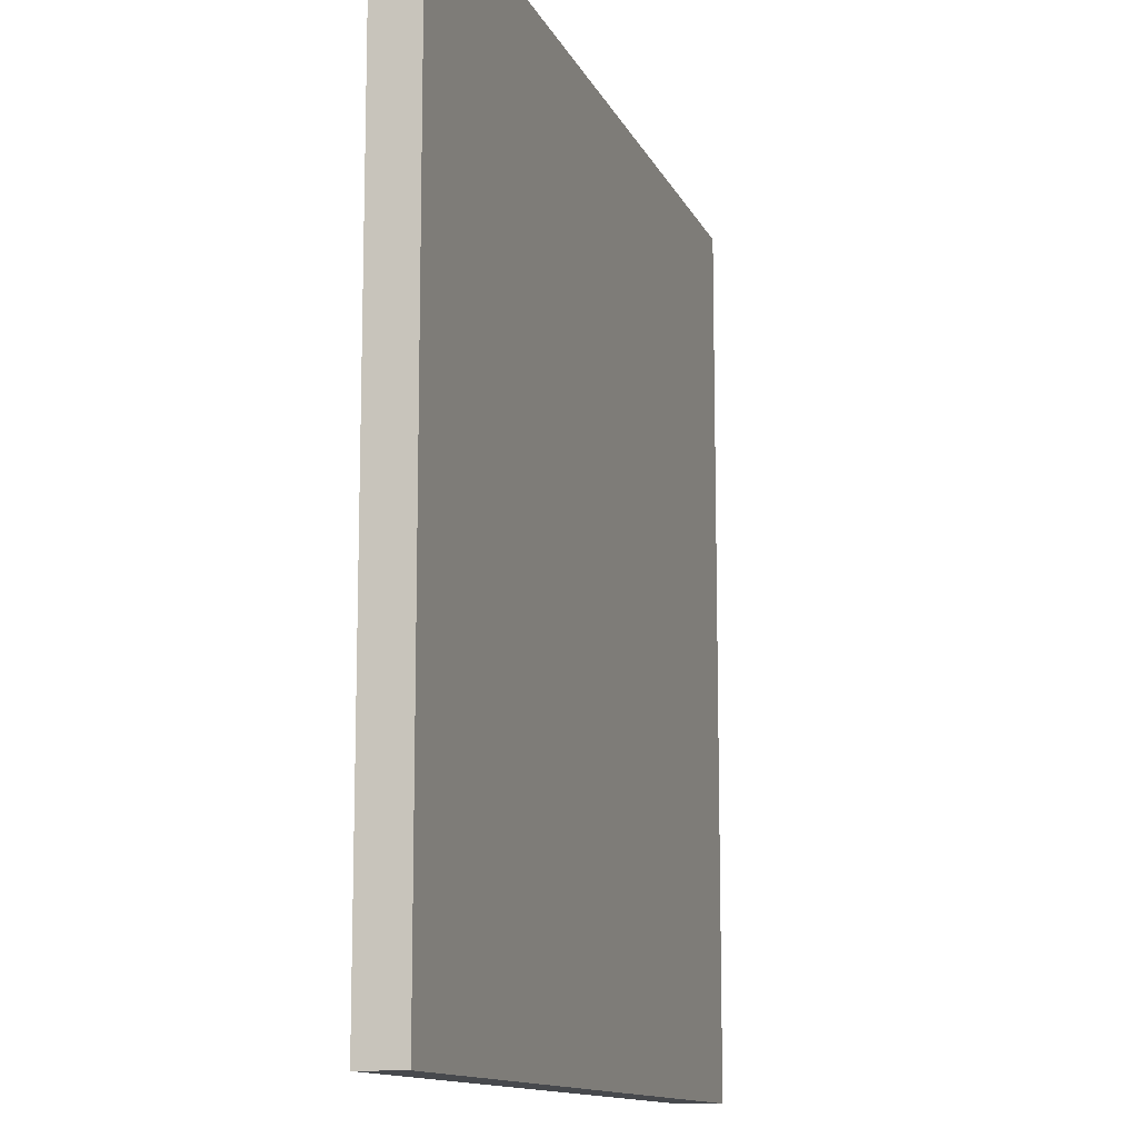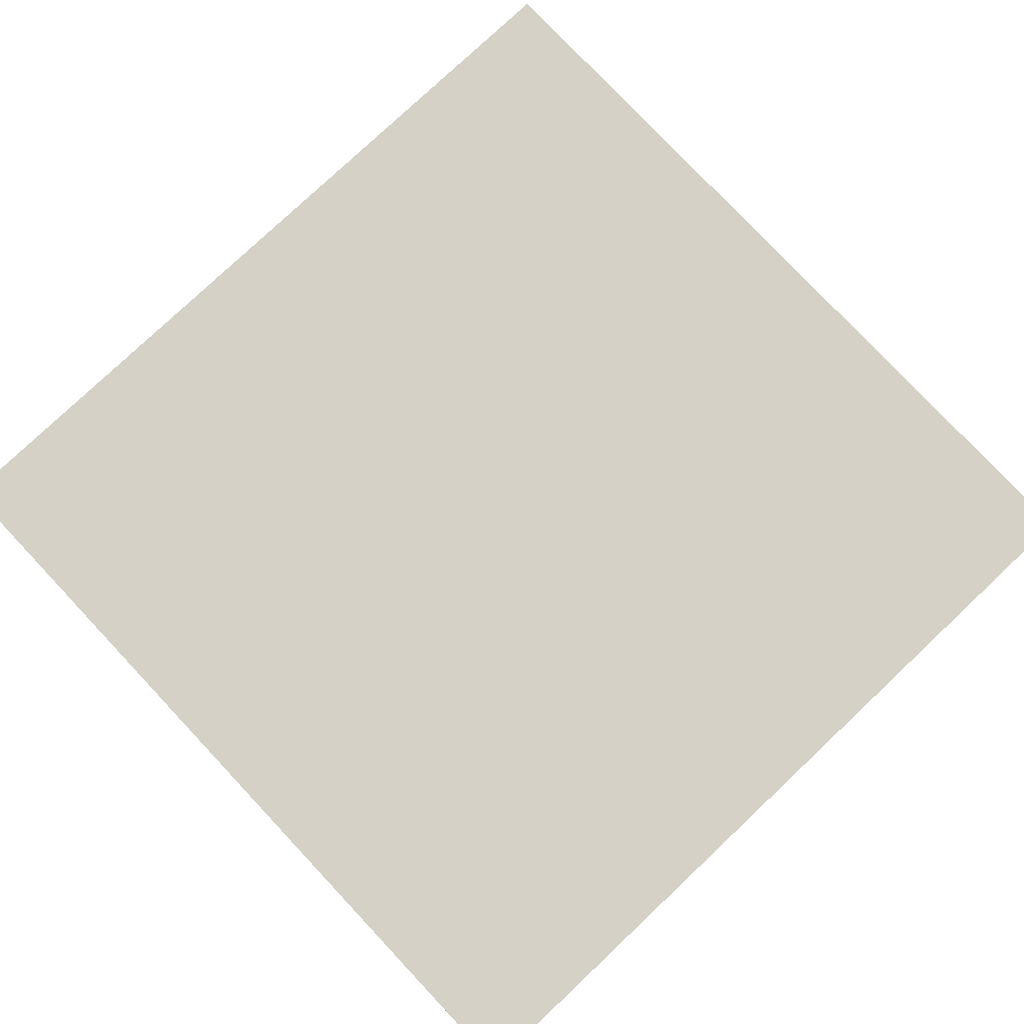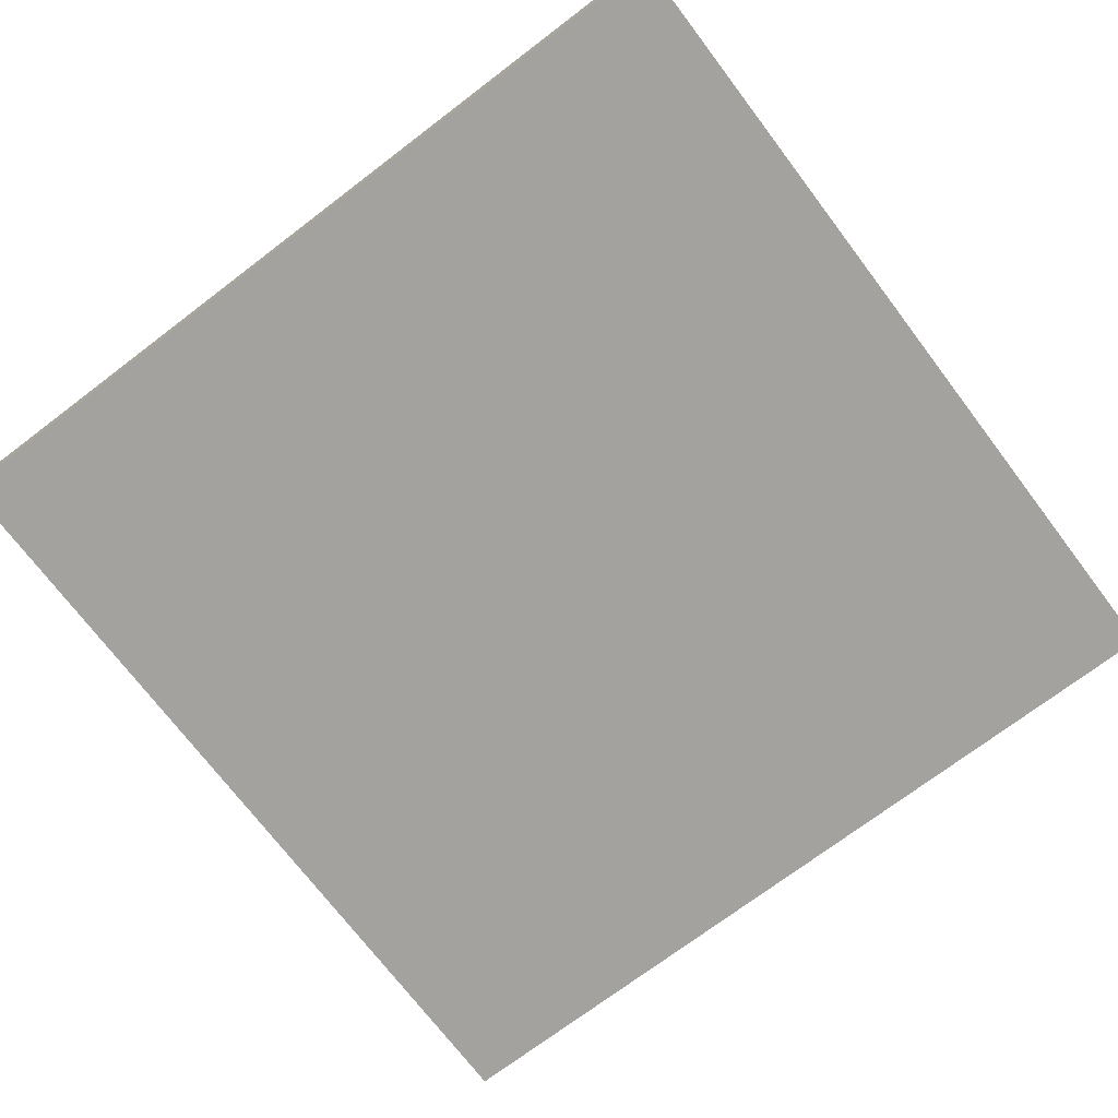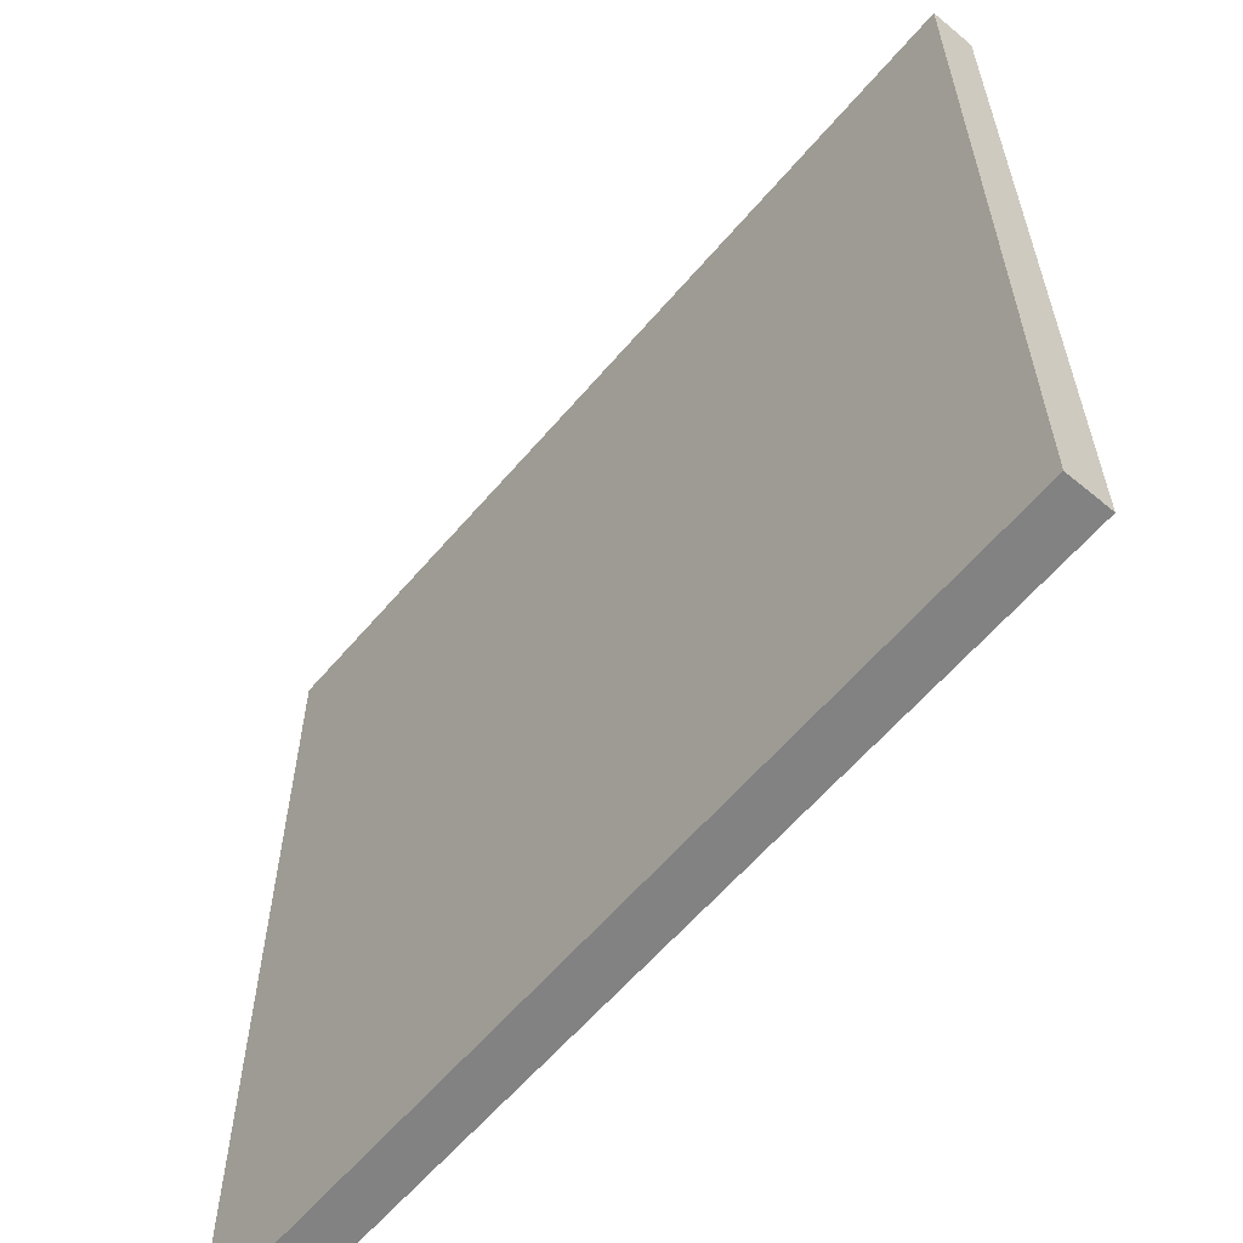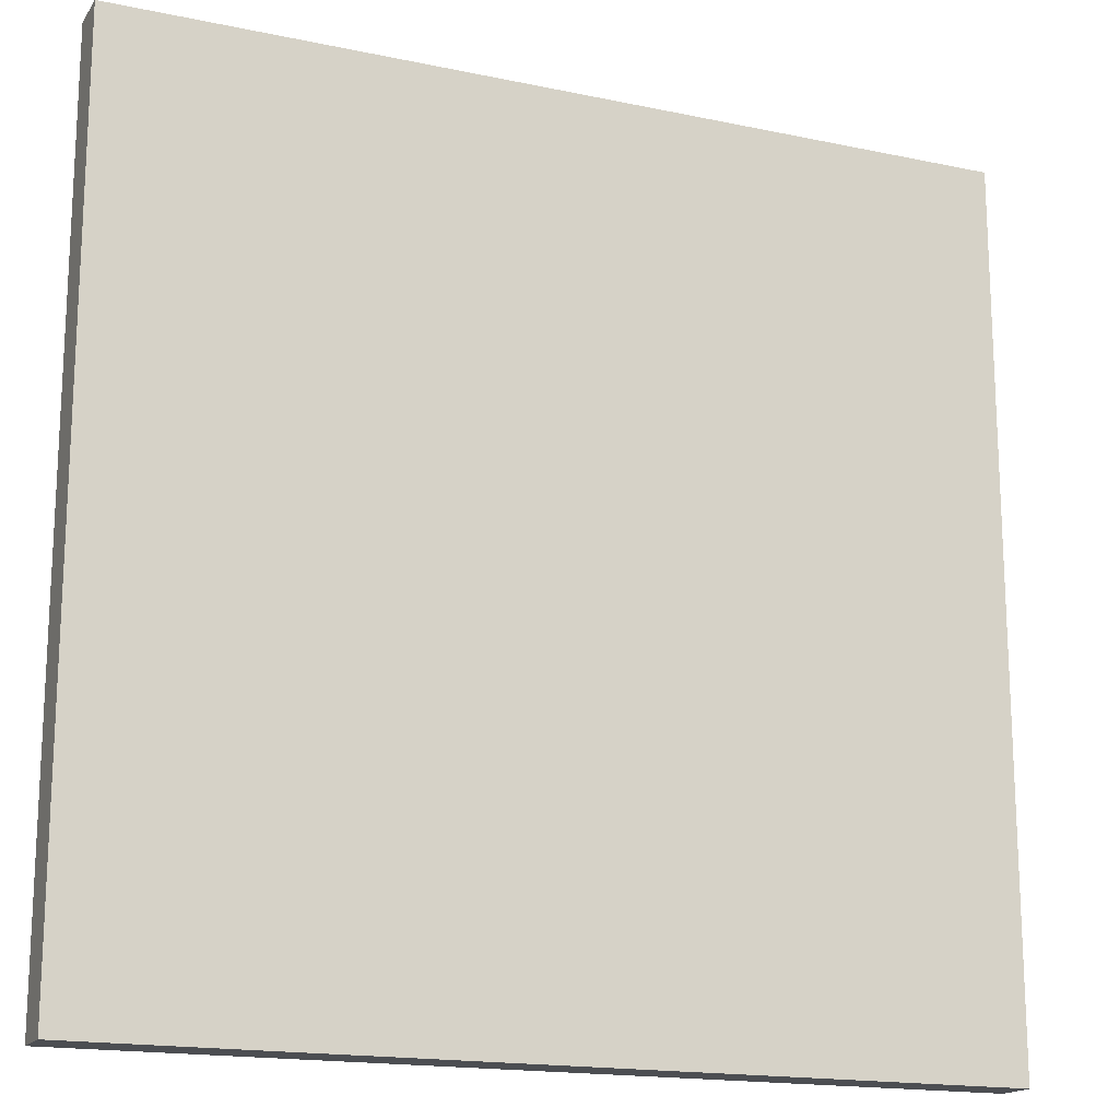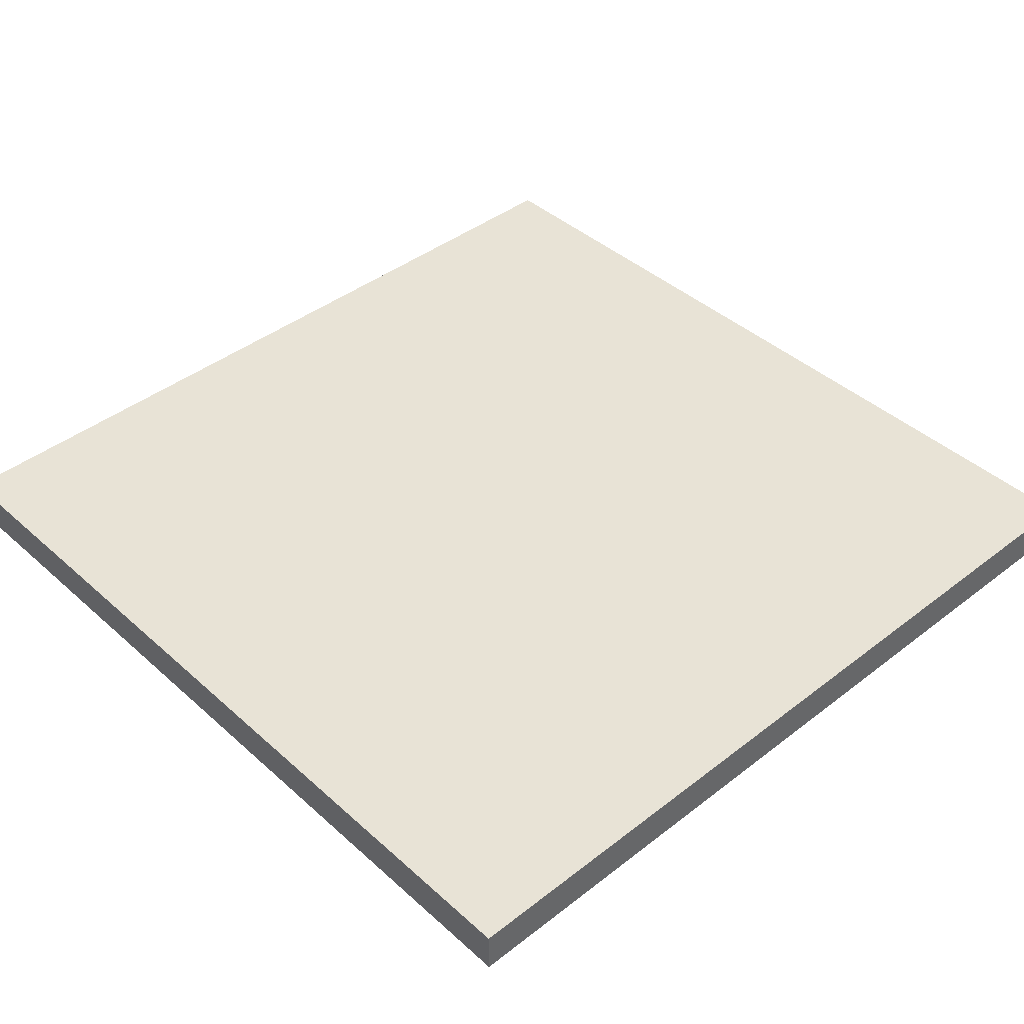
<metadata>
{"format":"obj","ext":"obj","renderer":"f3d","projection":"perspective","resolution":1024,"background":"white","views":[{"elev":-12.3,"azim":-73.1,"up":"+Z"},{"elev":79.2,"azim":-43.3,"up":"+Y"},{"elev":-72.6,"azim":-52.8,"up":"+Y"},{"elev":-60.8,"azim":-130.2,"up":"+Z"},{"elev":-17.0,"azim":-23.1,"up":"+Z"},{"elev":41.8,"azim":47.0,"up":"+Y"}]}
</metadata>
<code>
o
v -2 0 2
v -2 0 -2
v -2 0.2 2
v -2 0.2 -2
v 2 0 2
v 2 0 -2.384e-07
v 2 0 -2
v 2 0.1 1.7
v 2 0.1 1.6
v 2 0.2 2
v 2 0.2 1.7
v 2 0.2 1.6
v 2 0.2 -2.384e-07
v 2 0.2 -2
v -2 0 2
v -2 0.2 2
v -1.6 0.1 2
v -1.6 0.2 2
v -1.4 0.1 2
v -1.4 0.2 2
v 2.384e-07 0 2
v 2.384e-07 0.2 2
v 0.2 0.1 2
v 0.2 0.2 2
v 0.3 0.1 2
v 0.3 0.2 2
v 1.4 0 2
v 1.4 0.2 2
v 1.6 0 2
v 1.6 0.2 2
v 2 0 2
v 2 0.2 2
v -2 0 -2
v -2 0.2 -2
v -1.6 0.1 -2
v -1.6 0.2 -2
v -1.4 0.1 -2
v -1.4 0.2 -2
v 2 0 -2
v 2 0.2 -2
v -2 0 2
v 2.384e-07 0 2
v 1.4 0 2
v 1.6 0 2
v 2 0 2
v 1.4 0 1.9
v 1.6 0 1.9
v 2.384e-07 0 -2.384e-07
v 2 0 -2.384e-07
v 2.384e-07 0 -0.5
v 1.9 0 -0.5
v 0.2 0 -0.6
v 1.9 0 -0.6
v 2.384e-07 0 -1.9
v 0.2 0 -1.9
v -2 0 -2
v 2 0 -2
v -2 0.2 2
v -1.6 0.2 2
v -1.4 0.2 2
v 2.384e-07 0.2 2
v 0.2 0.2 2
v 0.3 0.2 2
v 1.4 0.2 2
v 1.6 0.2 2
v 2 0.2 2
v -1.7 0.2 1.9
v -1.6 0.2 1.9
v -1.5 0.2 1.9
v -1.4 0.2 1.9
v 0.2 0.2 1.9
v 0.3 0.2 1.9
v 1.4 0.2 1.9
v 1.6 0.2 1.9
v -1.7 0.2 1.8
v -1.5 0.2 1.8
v 1.9 0.2 1.7
v 2 0.2 1.7
v 1.9 0.2 1.6
v 2 0.2 1.6
v -1.4 0.2 1.4
v -1.1 0.2 1.4
v 0.6 0.2 1.4
v 0.7 0.2 1.4
v -1.6 0.2 1.3
v -1.5 0.2 1.3
v -1.4 0.2 1.3
v -1.2 0.2 1.3
v 0.6 0.2 1.3
v 0.7 0.2 1.3
v 0.9 0.2 1.3
v 1.1 0.2 1.3
v 1.3 0.2 1.3
v 1.4 0.2 1.3
v -1.7 0.2 1.2
v -1.6 0.2 1.2
v -1.2 0.2 1.2
v -1.1 0.2 1.2
v 0.8 0.2 1.2
v 0.9 0.2 1.2
v 1.3 0.2 1.2
v 1.4 0.2 1.2
v -1.7 0.2 1.1
v -1.5 0.2 1.1
v 2.384e-07 0.2 1.1
v 0.1 0.2 1.1
v -1.4 0.2 1
v -1.2 0.2 1
v 0.8 0.2 1
v 0.9 0.2 1
v -1.4 0.2 0.9
v -1.2 0.2 0.9
v 0.1 0.2 0.9
v 0.3 0.2 0.9
v -1 0.2 0.7
v -0.9 0.2 0.7
v -1 0.2 0.6
v -0.9 0.2 0.6
v 0.9 0.2 0.6
v 1.1 0.2 0.6
v 0.3 0.2 0.5
v 0.6 0.2 0.5
v 1.5 0.2 0.5
v 1.6 0.2 0.5
v -0.3 0.2 0.4
v -0.2 0.2 0.4
v 1.5 0.2 0.4
v 1.6 0.2 0.4
v -0.3 0.2 0.3
v -0.2 0.2 0.3
v 0.6 0.2 0.3
v 0.9 0.2 0.3
v 1.6 0.2 0.3
v 1.7 0.2 0.3
v 1.6 0.2 0.2
v 1.7 0.2 0.2
v 0.9 0.2 0.1
v 1.1 0.2 0.1
v 1.1 0.2 -2.384e-07
v 2 0.2 -2.384e-07
v -1 0.2 -0.6
v -0.9 0.2 -0.6
v -1 0.2 -0.7
v -0.9 0.2 -0.7
v -1.4 0.2 -0.9
v -1.2 0.2 -0.9
v -1.4 0.2 -1
v -1.2 0.2 -1
v -1.7 0.2 -1.1
v -1.5 0.2 -1.1
v -1.7 0.2 -1.2
v -1.6 0.2 -1.2
v -1.2 0.2 -1.2
v -1.1 0.2 -1.2
v -1.6 0.2 -1.3
v -1.5 0.2 -1.3
v -1.4 0.2 -1.3
v -1.2 0.2 -1.3
v -1.4 0.2 -1.4
v -1.1 0.2 -1.4
v -1.7 0.2 -1.8
v -1.5 0.2 -1.8
v -1.7 0.2 -1.9
v -1.6 0.2 -1.9
v -1.5 0.2 -1.9
v -1.4 0.2 -1.9
v -2 0.2 -2
v -1.6 0.2 -2
v -1.4 0.2 -2
v 2 0.2 -2
f 3 2 1
f 4 2 3
f 5 6 8
f 8 6 9
f 5 8 10
f 8 9 11
f 10 8 11
f 9 6 12
f 11 9 12
f 6 7 13
f 12 6 13
f 13 7 14
f 17 16 15
f 18 16 17
f 19 17 15
f 19 18 17
f 20 18 19
f 21 19 15
f 21 20 19
f 22 20 21
f 23 22 21
f 24 22 23
f 25 23 21
f 25 24 23
f 26 24 25
f 27 25 21
f 27 26 25
f 28 26 27
f 29 28 27
f 30 28 29
f 31 30 29
f 32 30 31
f 33 34 35
f 35 34 36
f 33 35 37
f 35 36 37
f 37 36 38
f 33 37 39
f 37 38 39
f 39 38 40
f 46 43 42
f 46 44 43
f 47 45 44
f 47 44 46
f 48 42 41
f 48 46 42
f 48 47 46
f 49 45 47
f 49 47 48
f 50 48 41
f 50 49 48
f 51 49 50
f 52 51 50
f 53 49 51
f 53 51 52
f 54 50 41
f 54 52 50
f 55 53 52
f 55 52 54
f 56 54 41
f 56 55 54
f 57 49 53
f 57 55 56
f 57 53 55
f 58 59 67
f 59 60 68
f 67 59 68
f 68 60 69
f 60 61 70
f 69 60 70
f 61 62 71
f 62 63 71
f 63 64 72
f 71 63 72
f 64 65 73
f 72 64 73
f 65 66 74
f 73 65 74
f 58 67 75
f 68 69 75
f 67 68 75
f 69 70 76
f 75 69 76
f 72 73 77
f 74 66 77
f 73 74 77
f 71 72 77
f 77 66 78
f 71 77 79
f 77 78 79
f 79 78 80
f 76 70 81
f 75 76 81
f 70 61 81
f 81 61 82
f 79 80 83
f 71 79 83
f 83 80 84
f 75 81 85
f 85 81 86
f 81 82 87
f 86 81 87
f 87 82 88
f 71 83 89
f 83 84 89
f 84 80 90
f 89 84 90
f 90 80 91
f 91 80 92
f 92 80 93
f 93 80 94
f 58 75 95
f 75 85 95
f 85 86 96
f 95 85 96
f 88 82 97
f 87 88 97
f 86 87 97
f 82 61 98
f 97 82 98
f 89 90 99
f 90 91 99
f 91 92 100
f 99 91 100
f 93 94 101
f 92 93 101
f 94 80 102
f 101 94 102
f 58 95 103
f 95 96 103
f 86 97 104
f 103 96 104
f 96 86 104
f 97 98 104
f 61 71 105
f 104 98 105
f 71 89 105
f 98 61 105
f 89 99 105
f 105 99 106
f 103 104 107
f 104 105 107
f 105 106 107
f 107 106 108
f 106 99 109
f 99 100 109
f 100 92 110
f 109 100 110
f 107 108 111
f 103 107 111
f 108 106 112
f 111 108 112
f 106 109 113
f 112 106 113
f 109 110 113
f 113 110 114
f 111 112 115
f 112 113 115
f 113 114 115
f 115 114 116
f 111 115 117
f 115 116 117
f 116 114 118
f 117 116 118
f 110 92 119
f 114 110 119
f 92 101 120
f 119 92 120
f 101 102 120
f 114 119 121
f 118 114 121
f 119 120 121
f 117 118 121
f 121 120 122
f 102 80 123
f 122 120 123
f 120 102 123
f 123 80 124
f 121 122 125
f 117 121 125
f 125 122 126
f 123 124 127
f 122 123 127
f 124 80 128
f 127 124 128
f 125 126 129
f 117 125 129
f 126 122 130
f 129 126 130
f 122 127 131
f 130 122 131
f 127 128 131
f 131 128 132
f 128 80 133
f 132 128 133
f 133 80 134
f 132 133 135
f 133 134 135
f 134 80 136
f 135 134 136
f 129 130 137
f 131 132 137
f 135 136 137
f 132 135 137
f 130 131 137
f 137 136 138
f 137 138 139
f 138 136 139
f 136 80 140
f 139 136 140
f 137 139 141
f 117 129 141
f 139 140 141
f 129 137 141
f 111 117 141
f 141 140 142
f 111 141 143
f 141 142 143
f 142 140 144
f 143 142 144
f 103 111 145
f 111 143 145
f 143 144 145
f 145 144 146
f 103 145 147
f 145 146 147
f 146 144 148
f 147 146 148
f 58 103 149
f 103 147 149
f 147 148 149
f 149 148 150
f 58 149 151
f 149 150 151
f 151 150 152
f 148 144 153
f 150 148 153
f 153 144 154
f 152 150 155
f 151 152 155
f 150 153 156
f 155 150 156
f 156 153 157
f 153 154 158
f 157 153 158
f 156 157 159
f 155 156 159
f 157 158 159
f 154 144 160
f 159 158 160
f 158 154 160
f 155 159 161
f 151 155 161
f 159 160 161
f 58 151 161
f 161 160 162
f 58 161 163
f 161 162 163
f 163 162 164
f 162 160 165
f 164 162 165
f 165 160 166
f 163 164 167
f 58 163 167
f 165 166 168
f 167 164 168
f 164 165 168
f 166 160 169
f 168 166 169
f 160 144 170
f 169 160 170
f 144 140 170

</code>
